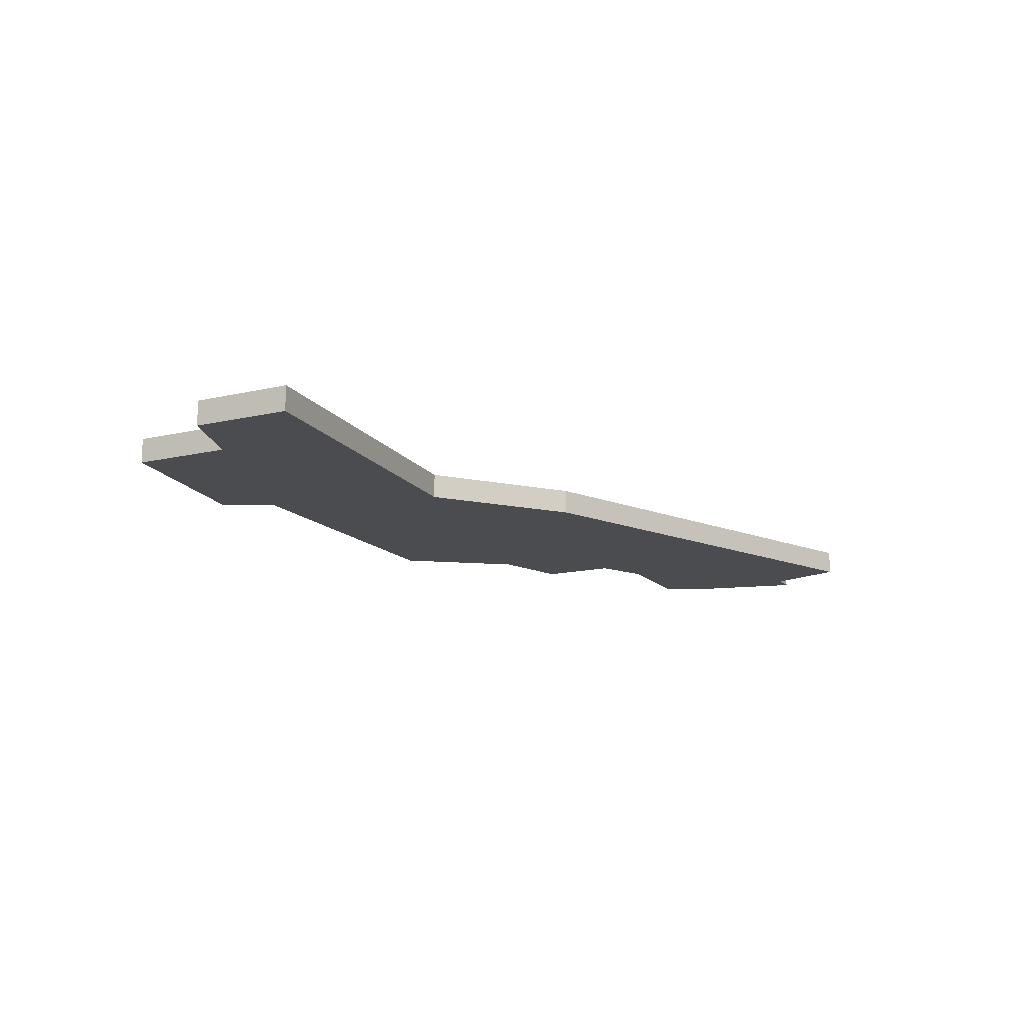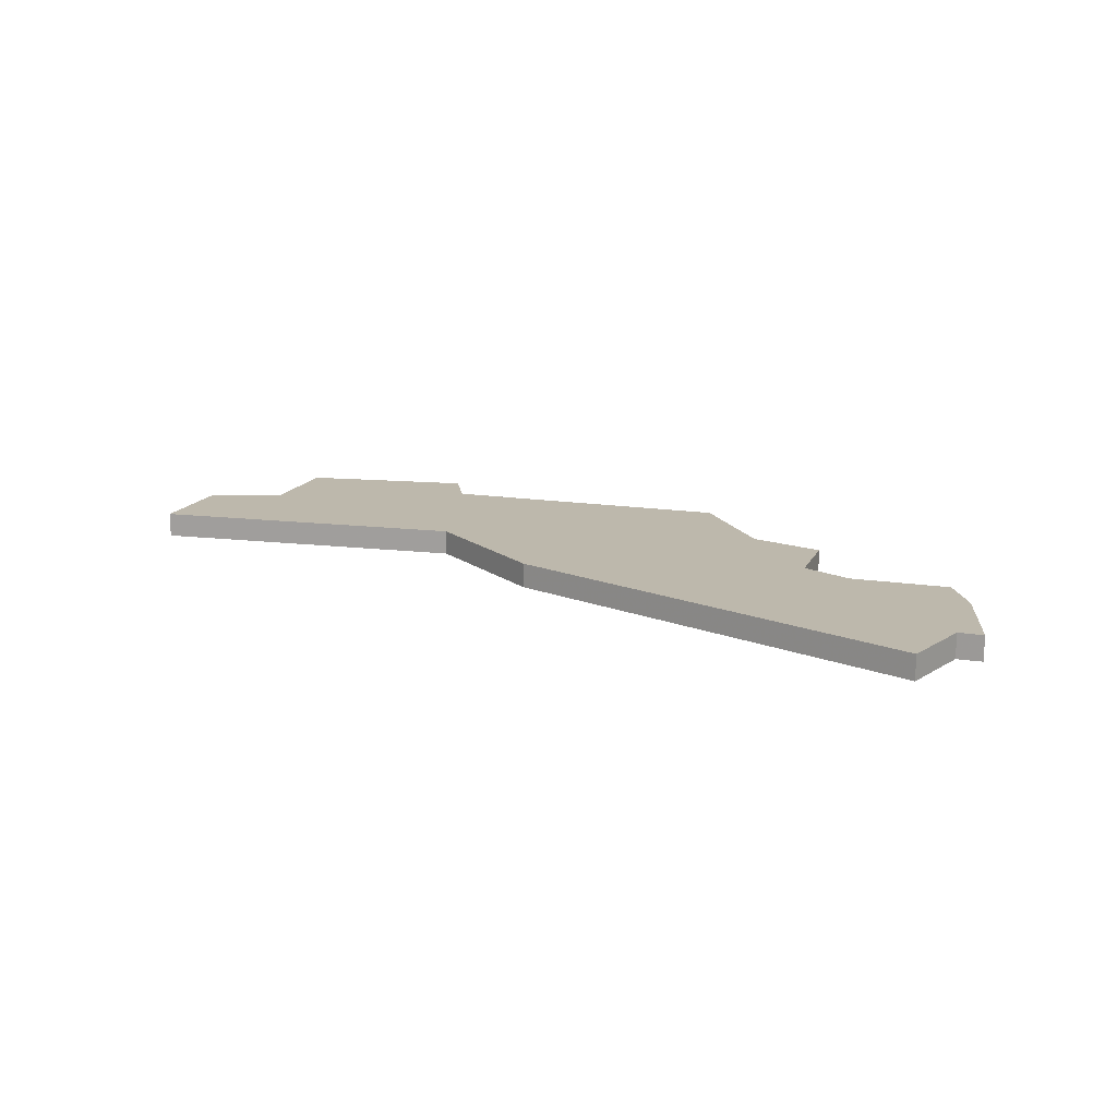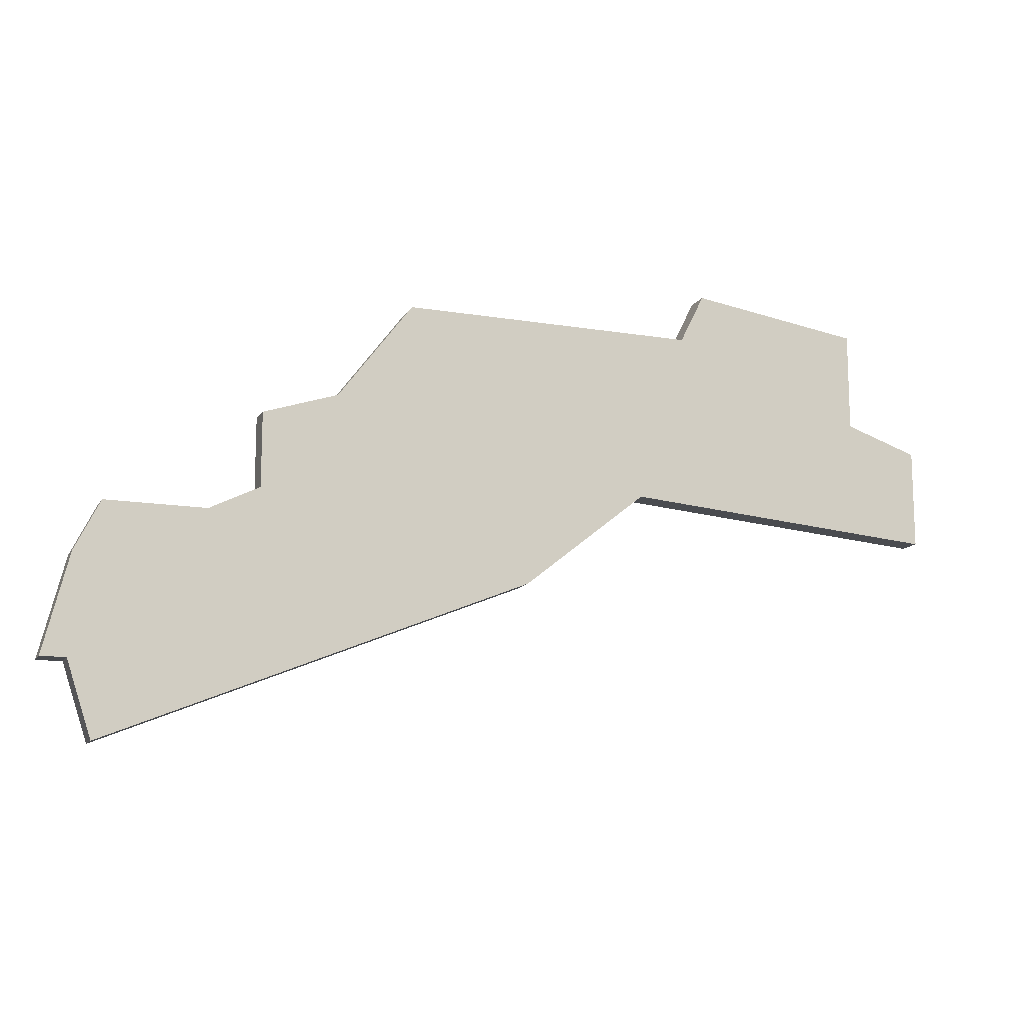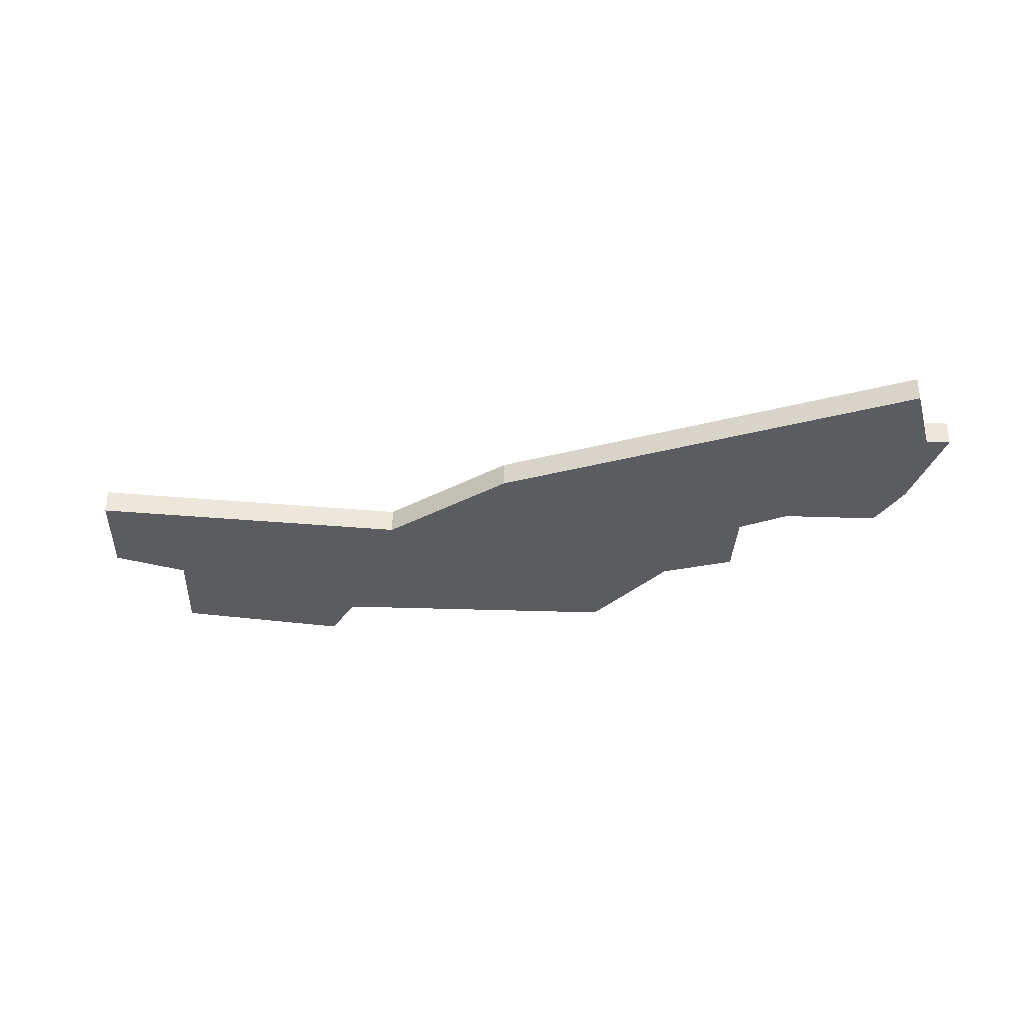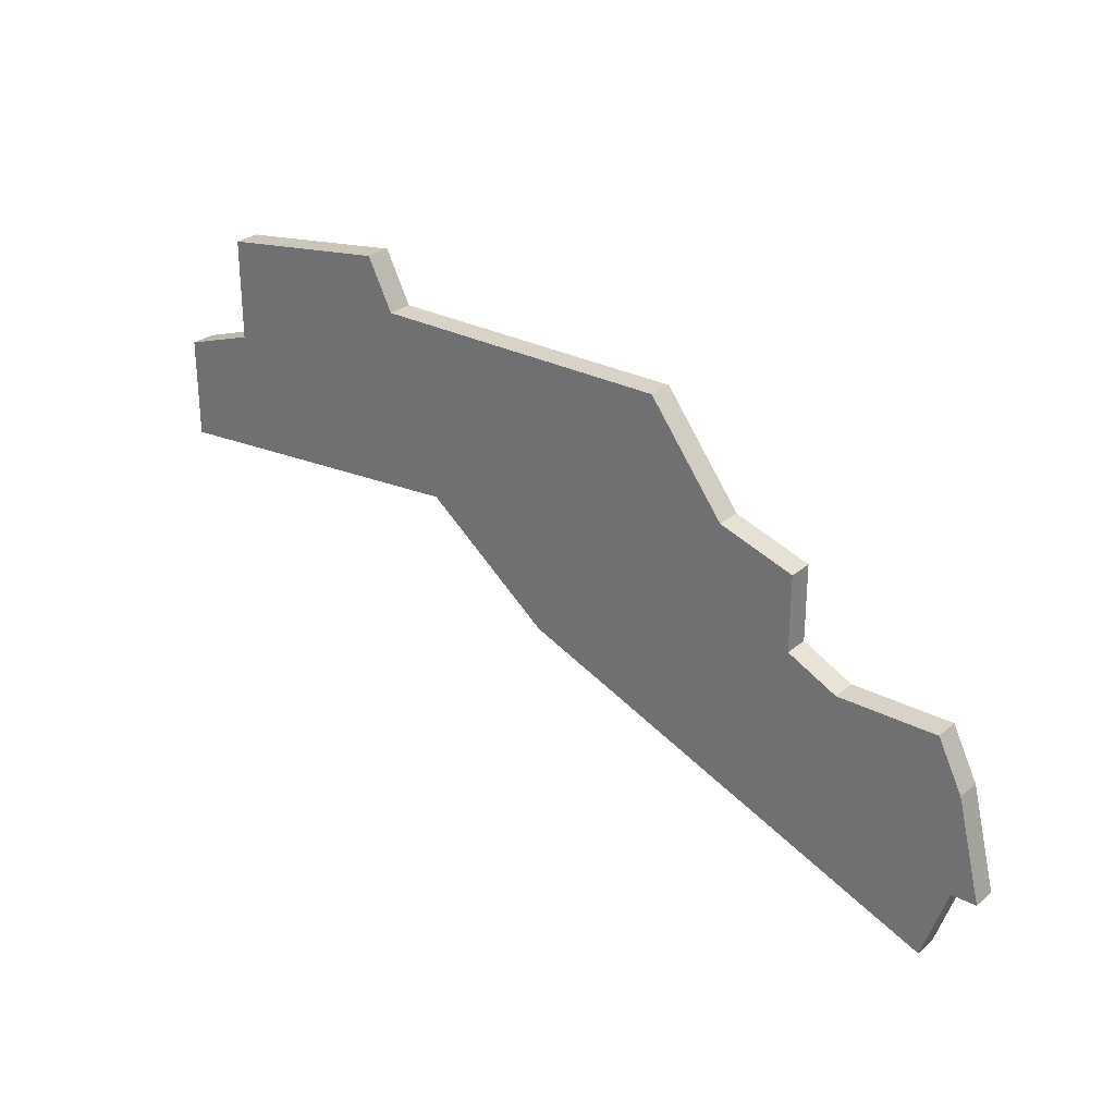
<metadata>
{"format":"obj","ext":"obj","renderer":"f3d","projection":"perspective","resolution":1024,"background":"white","views":[{"elev":-14.8,"azim":-63.1,"up":"+Z"},{"elev":14.9,"azim":18.7,"up":"+Z"},{"elev":-13.3,"azim":159.3,"up":"+Y"},{"elev":-33.9,"azim":-2.7,"up":"+Z"},{"elev":28.0,"azim":38.5,"up":"+Y"}]}
</metadata>
<code>
v 1734 -1010 0
v 1734 -1010 1
v 1734 -1014 0
v 1734 -1014 1
v 1767 -1026 0
v 1767 -1026 1
v 1767 -1022 0
v 1767 -1022 1
v 1742 -1011 0
v 1742 -1011 1
v 1766 -1020 0
v 1766 -1020 1
v 1766 -1029 0
v 1766 -1029 1
v 1741 -1009 0
v 1741 -1009 1
v 1749 -1022 0
v 1749 -1022 1
v 1757 -1015 0
v 1757 -1015 1
v 1731 -1019 0
v 1731 -1019 1
v 1731 -1015 0
v 1731 -1015 1
v 1754 -1011 0
v 1754 -1011 1
v 1762 -1020 0
v 1762 -1020 1
v 1744 -1018 0
v 1744 -1018 1
v 1752 -1011 0
v 1752 -1011 1
v 1760 -1016 0
v 1760 -1016 1
v 1760 -1019 0
v 1760 -1019 1
v 1768 -1026 0
v 1768 -1026 1
f 21 23 3
f 31 17 29
f 29 21 3
f 9 3 1
f 1 15 9
f 29 3 9
f 9 31 29
f 31 19 17
f 5 13 27
f 35 27 13
f 7 37 5
f 27 7 5
f 11 7 27
f 19 31 25
f 19 33 35
f 19 35 17
f 35 13 17
f 4 24 22
f 30 18 32
f 4 22 30
f 2 4 10
f 10 16 2
f 10 4 30
f 30 32 10
f 18 20 32
f 28 14 6
f 14 28 36
f 6 38 8
f 6 8 28
f 28 8 12
f 26 32 20
f 36 34 20
f 18 36 20
f 18 14 36
f 4 2 3
f 3 2 1
f 24 4 23
f 23 4 3
f 22 24 21
f 21 24 23
f 30 22 29
f 29 22 21
f 18 30 17
f 17 30 29
f 14 18 13
f 13 18 17
f 6 14 5
f 5 14 13
f 38 6 37
f 37 6 5
f 8 38 7
f 7 38 37
f 12 8 11
f 11 8 7
f 28 12 27
f 27 12 11
f 36 28 35
f 35 28 27
f 34 36 33
f 33 36 35
f 20 34 19
f 19 34 33
f 26 20 25
f 25 20 19
f 32 26 31
f 31 26 25
f 10 32 9
f 9 32 31
f 2 16 1
f 1 16 15
f 16 10 15
f 15 10 9

</code>
